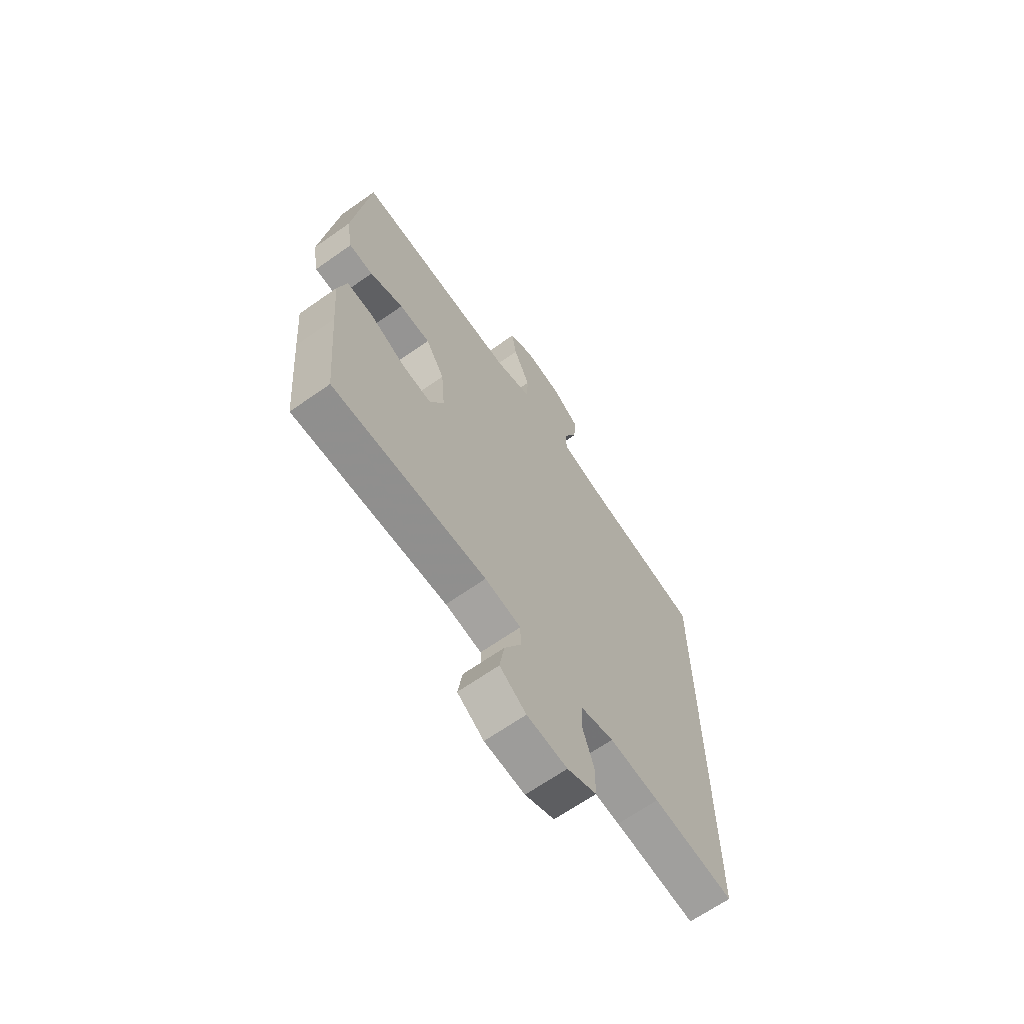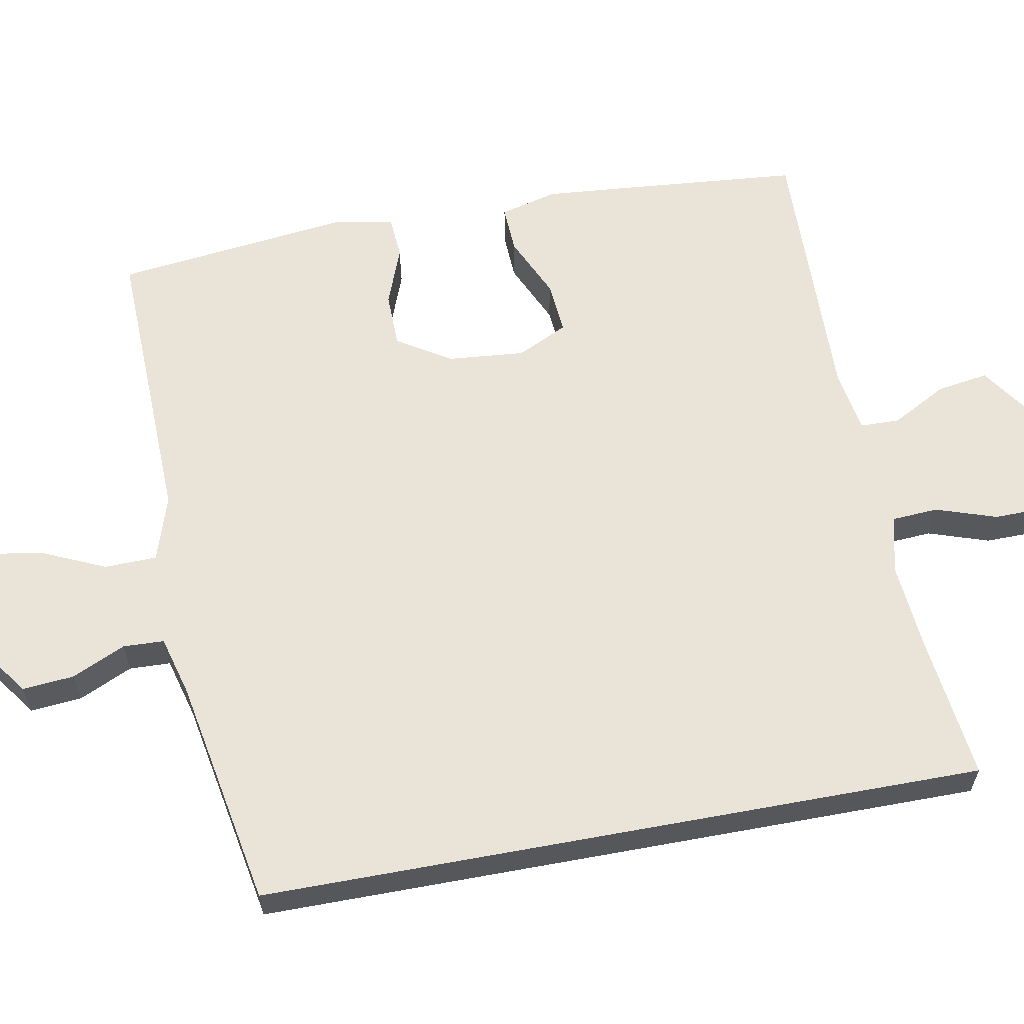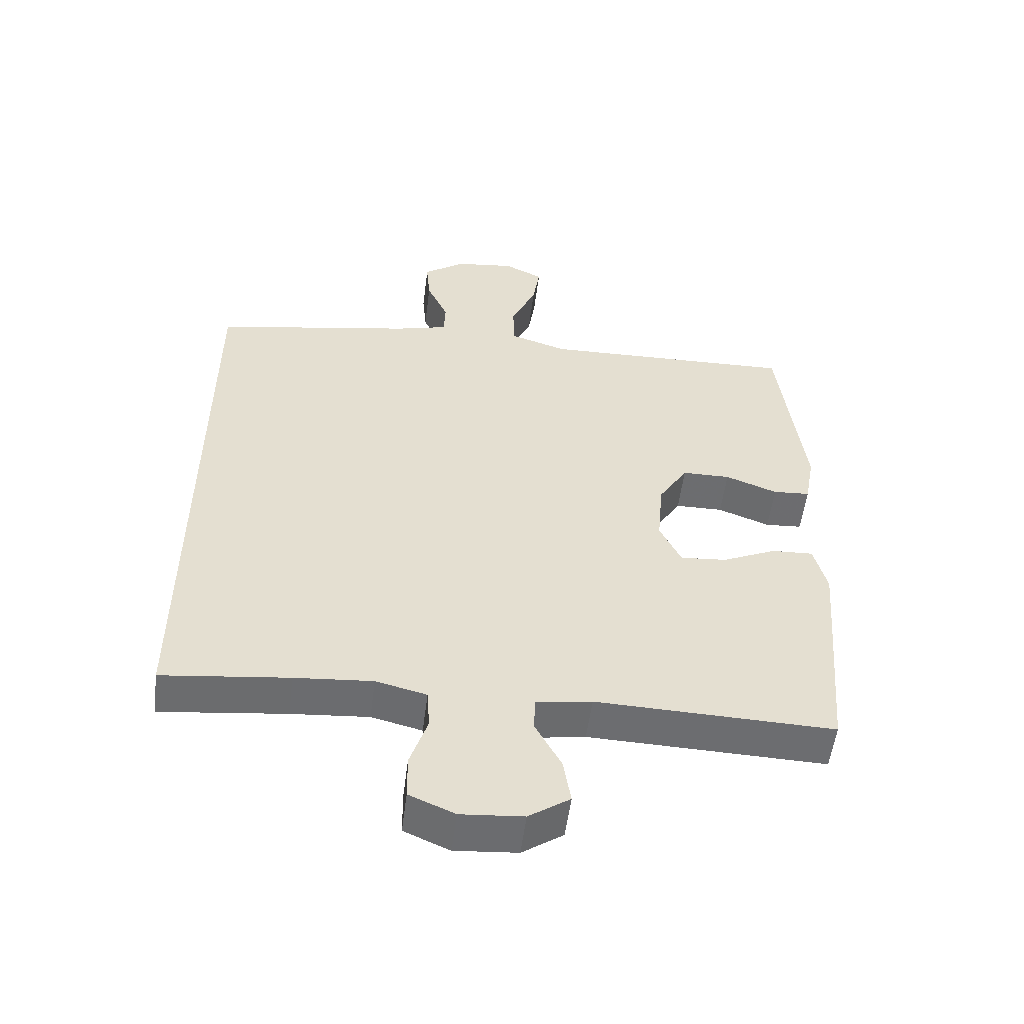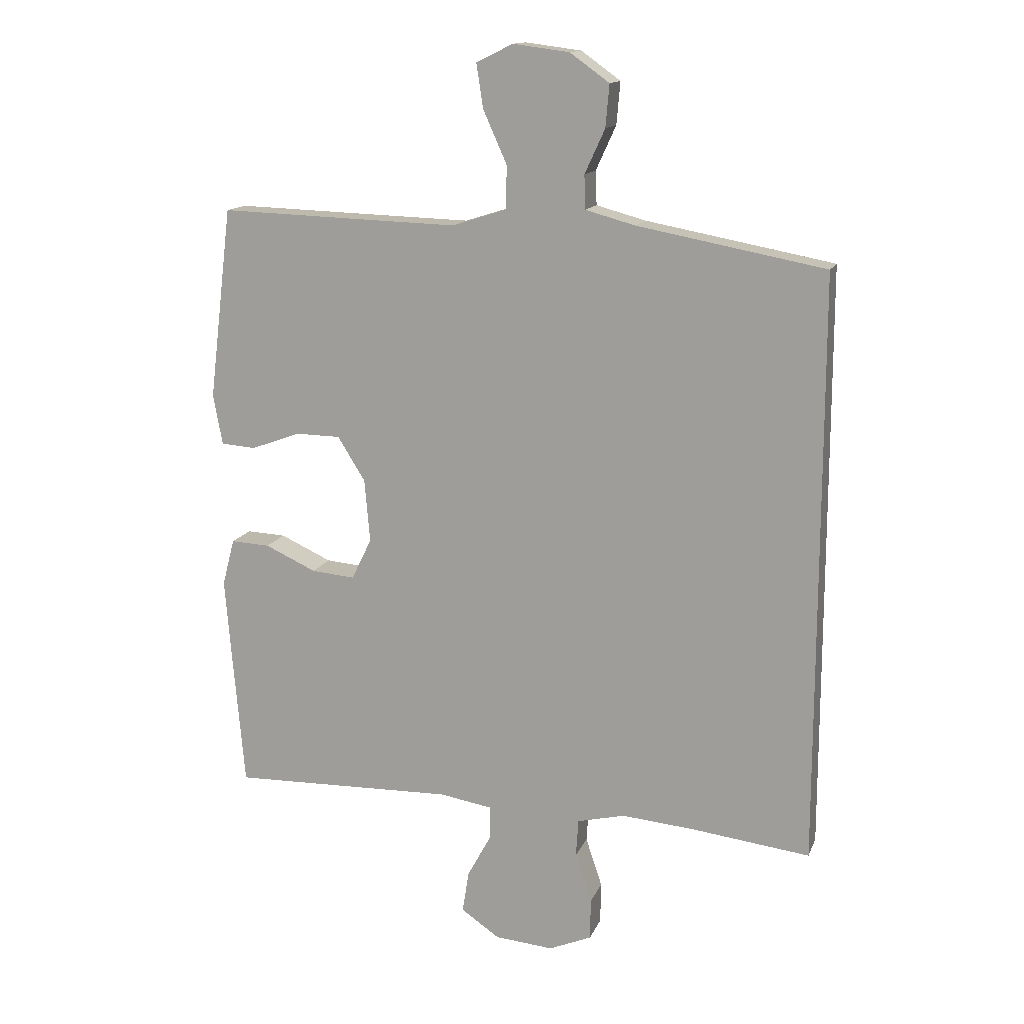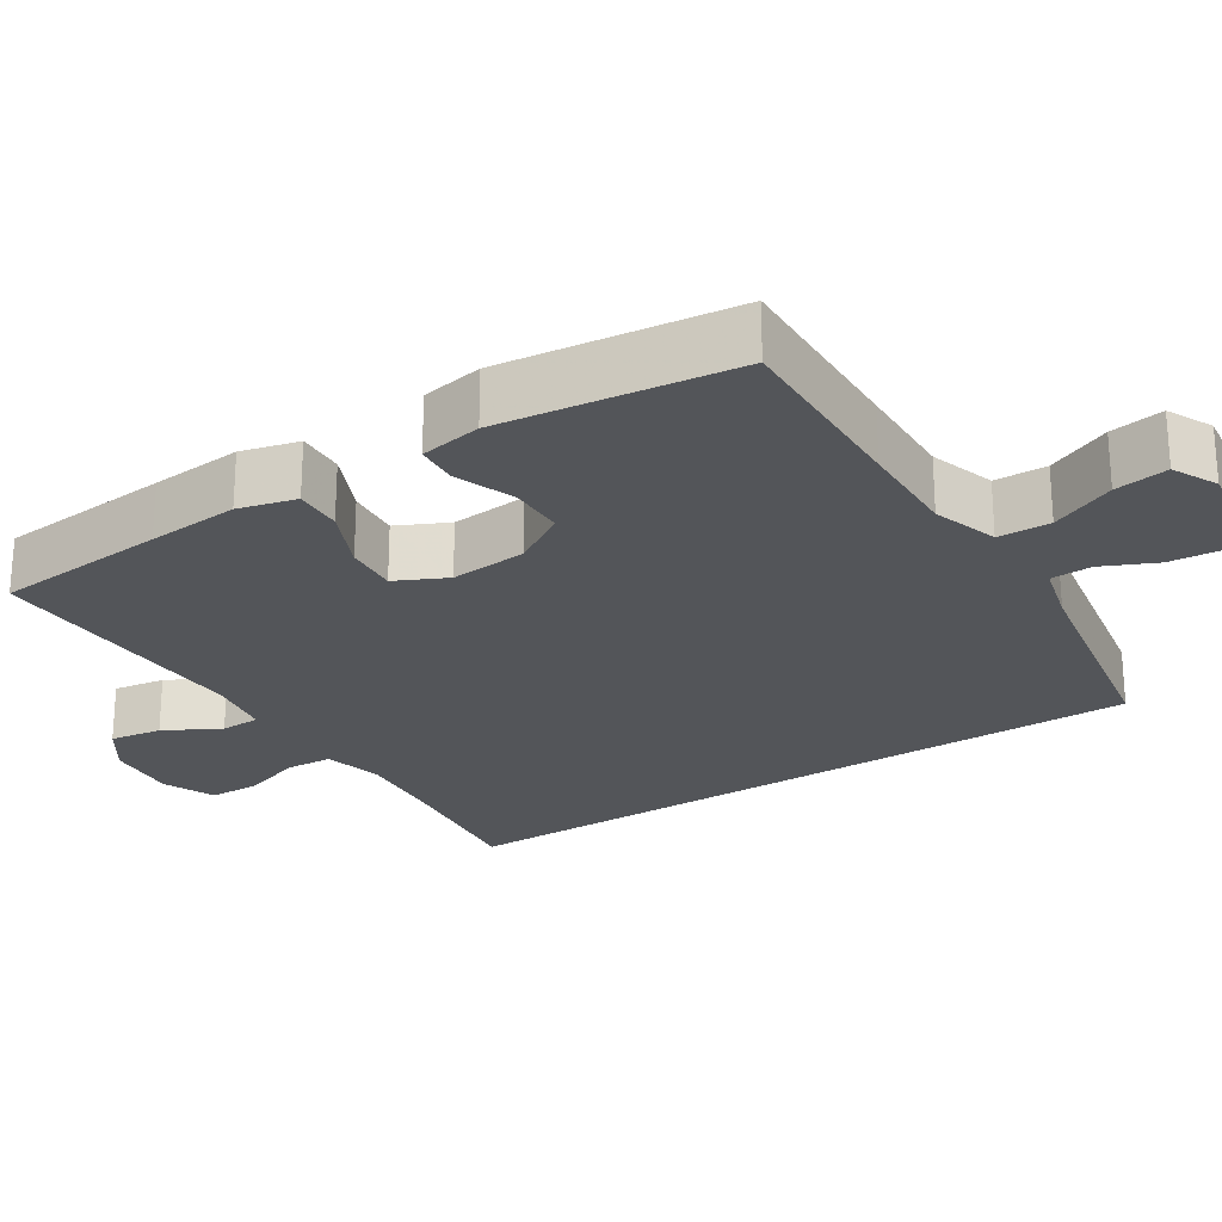
<metadata>
{"format":"obj","ext":"obj","renderer":"f3d","projection":"perspective","resolution":1024,"background":"white","views":[{"elev":-66.5,"azim":-54.8,"up":"+Z"},{"elev":60.9,"azim":79.5,"up":"+Y"},{"elev":-54.0,"azim":172.8,"up":"+Z"},{"elev":14.3,"azim":16.8,"up":"+Z"},{"elev":-24.4,"azim":-57.1,"up":"+Y"}]}
</metadata>
<code>
v -0.5 0.07 0.5
v -0.244 0.07 0.492
v -0.107 0.07 0.488
v -0.019 0.07 0.516
v -0.017 0.07 0.586
v -0.056 0.07 0.673
v -0.067 0.07 0.745
v -0.007 0.07 0.774
v 0.085 0.07 0.762
v 0.149 0.07 0.716
v 0.143 0.07 0.647
v 0.11 0.07 0.575
v 0.112 0.07 0.52
v 0.193 0.07 0.498
v 0.5 0.07 0.441
v 0.5 0.07 -0.524
v 0.306 0.07 -0.501
v 0.187 0.07 -0.491
v 0.109 0.07 -0.51
v 0.105 0.07 -0.572
v 0.132 0.07 -0.653
v 0.131 0.07 -0.721
v 0.061 0.07 -0.751
v -0.035 0.07 -0.743
v -0.098 0.07 -0.7
v -0.087 0.07 -0.631
v -0.047 0.07 -0.557
v -0.048 0.07 -0.504
v -0.134 0.07 -0.49
v -0.5 0.07 -0.5
v -0.52 0.07 -0.268
v -0.53 0.07 -0.145
v -0.51 0.07 -0.068
v -0.446 0.07 -0.071
v -0.362 0.07 -0.109
v -0.291 0.07 -0.115
v -0.258 0.07 -0.047
v -0.267 0.07 0.056
v -0.312 0.07 0.128
v -0.386 0.07 0.129
v -0.466 0.07 0.099
v -0.523 0.07 0.103
v -0.538 0.07 0.186
v -0.5 0 0.5
v -0.244 0 0.492
v -0.107 0 0.488
v -0.019 0 0.516
v -0.017 0 0.586
v -0.056 0 0.673
v -0.067 0 0.745
v -0.007 0 0.774
v 0.085 0 0.762
v 0.149 0 0.716
v 0.143 0 0.647
v 0.11 0 0.575
v 0.112 0 0.52
v 0.193 0 0.498
v 0.5 0 0.441
v 0.5 0 -0.524
v 0.306 0 -0.501
v 0.187 0 -0.491
v 0.109 0 -0.51
v 0.105 0 -0.572
v 0.132 0 -0.653
v 0.131 0 -0.721
v 0.061 0 -0.751
v -0.035 0 -0.743
v -0.098 0 -0.7
v -0.087 0 -0.631
v -0.047 0 -0.557
v -0.048 0 -0.504
v -0.134 0 -0.49
v -0.5 0 -0.5
v -0.52 0 -0.268
v -0.53 0 -0.145
v -0.51 0 -0.068
v -0.446 0 -0.071
v -0.362 0 -0.109
v -0.291 0 -0.115
v -0.258 0 -0.047
v -0.267 0 0.056
v -0.312 0 0.128
v -0.386 0 0.129
v -0.466 0 0.099
v -0.523 0 0.103
v -0.538 0 0.186
f 43 1 2
f 42 43 2
f 41 42 2
f 40 41 2
f 39 40 2 3
f 38 39 3 4
f 37 38 4
f 33 34 35
f 32 33 35
f 31 32 35
f 30 31 35
f 29 30 35
f 28 29 35 36
f 25 26 27
f 24 25 27
f 23 24 27
f 22 23 27
f 21 22 27
f 20 21 27
f 19 20 27 28
f 28 36 37
f 19 28 37
f 18 19 37
f 14 15 16 17
f 18 37 4
f 17 18 4
f 14 17 4
f 13 14 4
f 10 11 12
f 9 10 12
f 8 9 12
f 7 8 12
f 6 7 12
f 5 6 12
f 4 5 12 13
f 45 44 86
f 45 86 85
f 45 85 84
f 45 84 83
f 46 45 83 82
f 47 46 82 81
f 47 81 80
f 78 77 76
f 78 76 75
f 78 75 74
f 78 74 73
f 78 73 72
f 79 78 72 71
f 70 69 68
f 70 68 67
f 70 67 66
f 70 66 65
f 70 65 64
f 70 64 63
f 71 70 63 62
f 80 79 71
f 80 71 62
f 80 62 61
f 60 59 58 57
f 47 80 61
f 47 61 60
f 47 60 57
f 47 57 56
f 55 54 53
f 55 53 52
f 55 52 51
f 55 51 50
f 55 50 49
f 55 49 48
f 56 55 48 47
f 1 44 45 2
f 2 45 46 3
f 3 46 47 4
f 4 47 48 5
f 5 48 49 6
f 6 49 50 7
f 7 50 51 8
f 8 51 52 9
f 9 52 53 10
f 10 53 54 11
f 11 54 55 12
f 12 55 56 13
f 13 56 57 14
f 14 57 58 15
f 15 58 59 16
f 16 59 60 17
f 17 60 61 18
f 18 61 62 19
f 19 62 63 20
f 20 63 64 21
f 21 64 65 22
f 22 65 66 23
f 23 66 67 24
f 24 67 68 25
f 25 68 69 26
f 26 69 70 27
f 27 70 71 28
f 28 71 72 29
f 29 72 73 30
f 30 73 74 31
f 31 74 75 32
f 32 75 76 33
f 33 76 77 34
f 34 77 78 35
f 35 78 79 36
f 36 79 80 37
f 37 80 81 38
f 38 81 82 39
f 39 82 83 40
f 40 83 84 41
f 41 84 85 42
f 42 85 86 43
f 43 86 44 1

</code>
